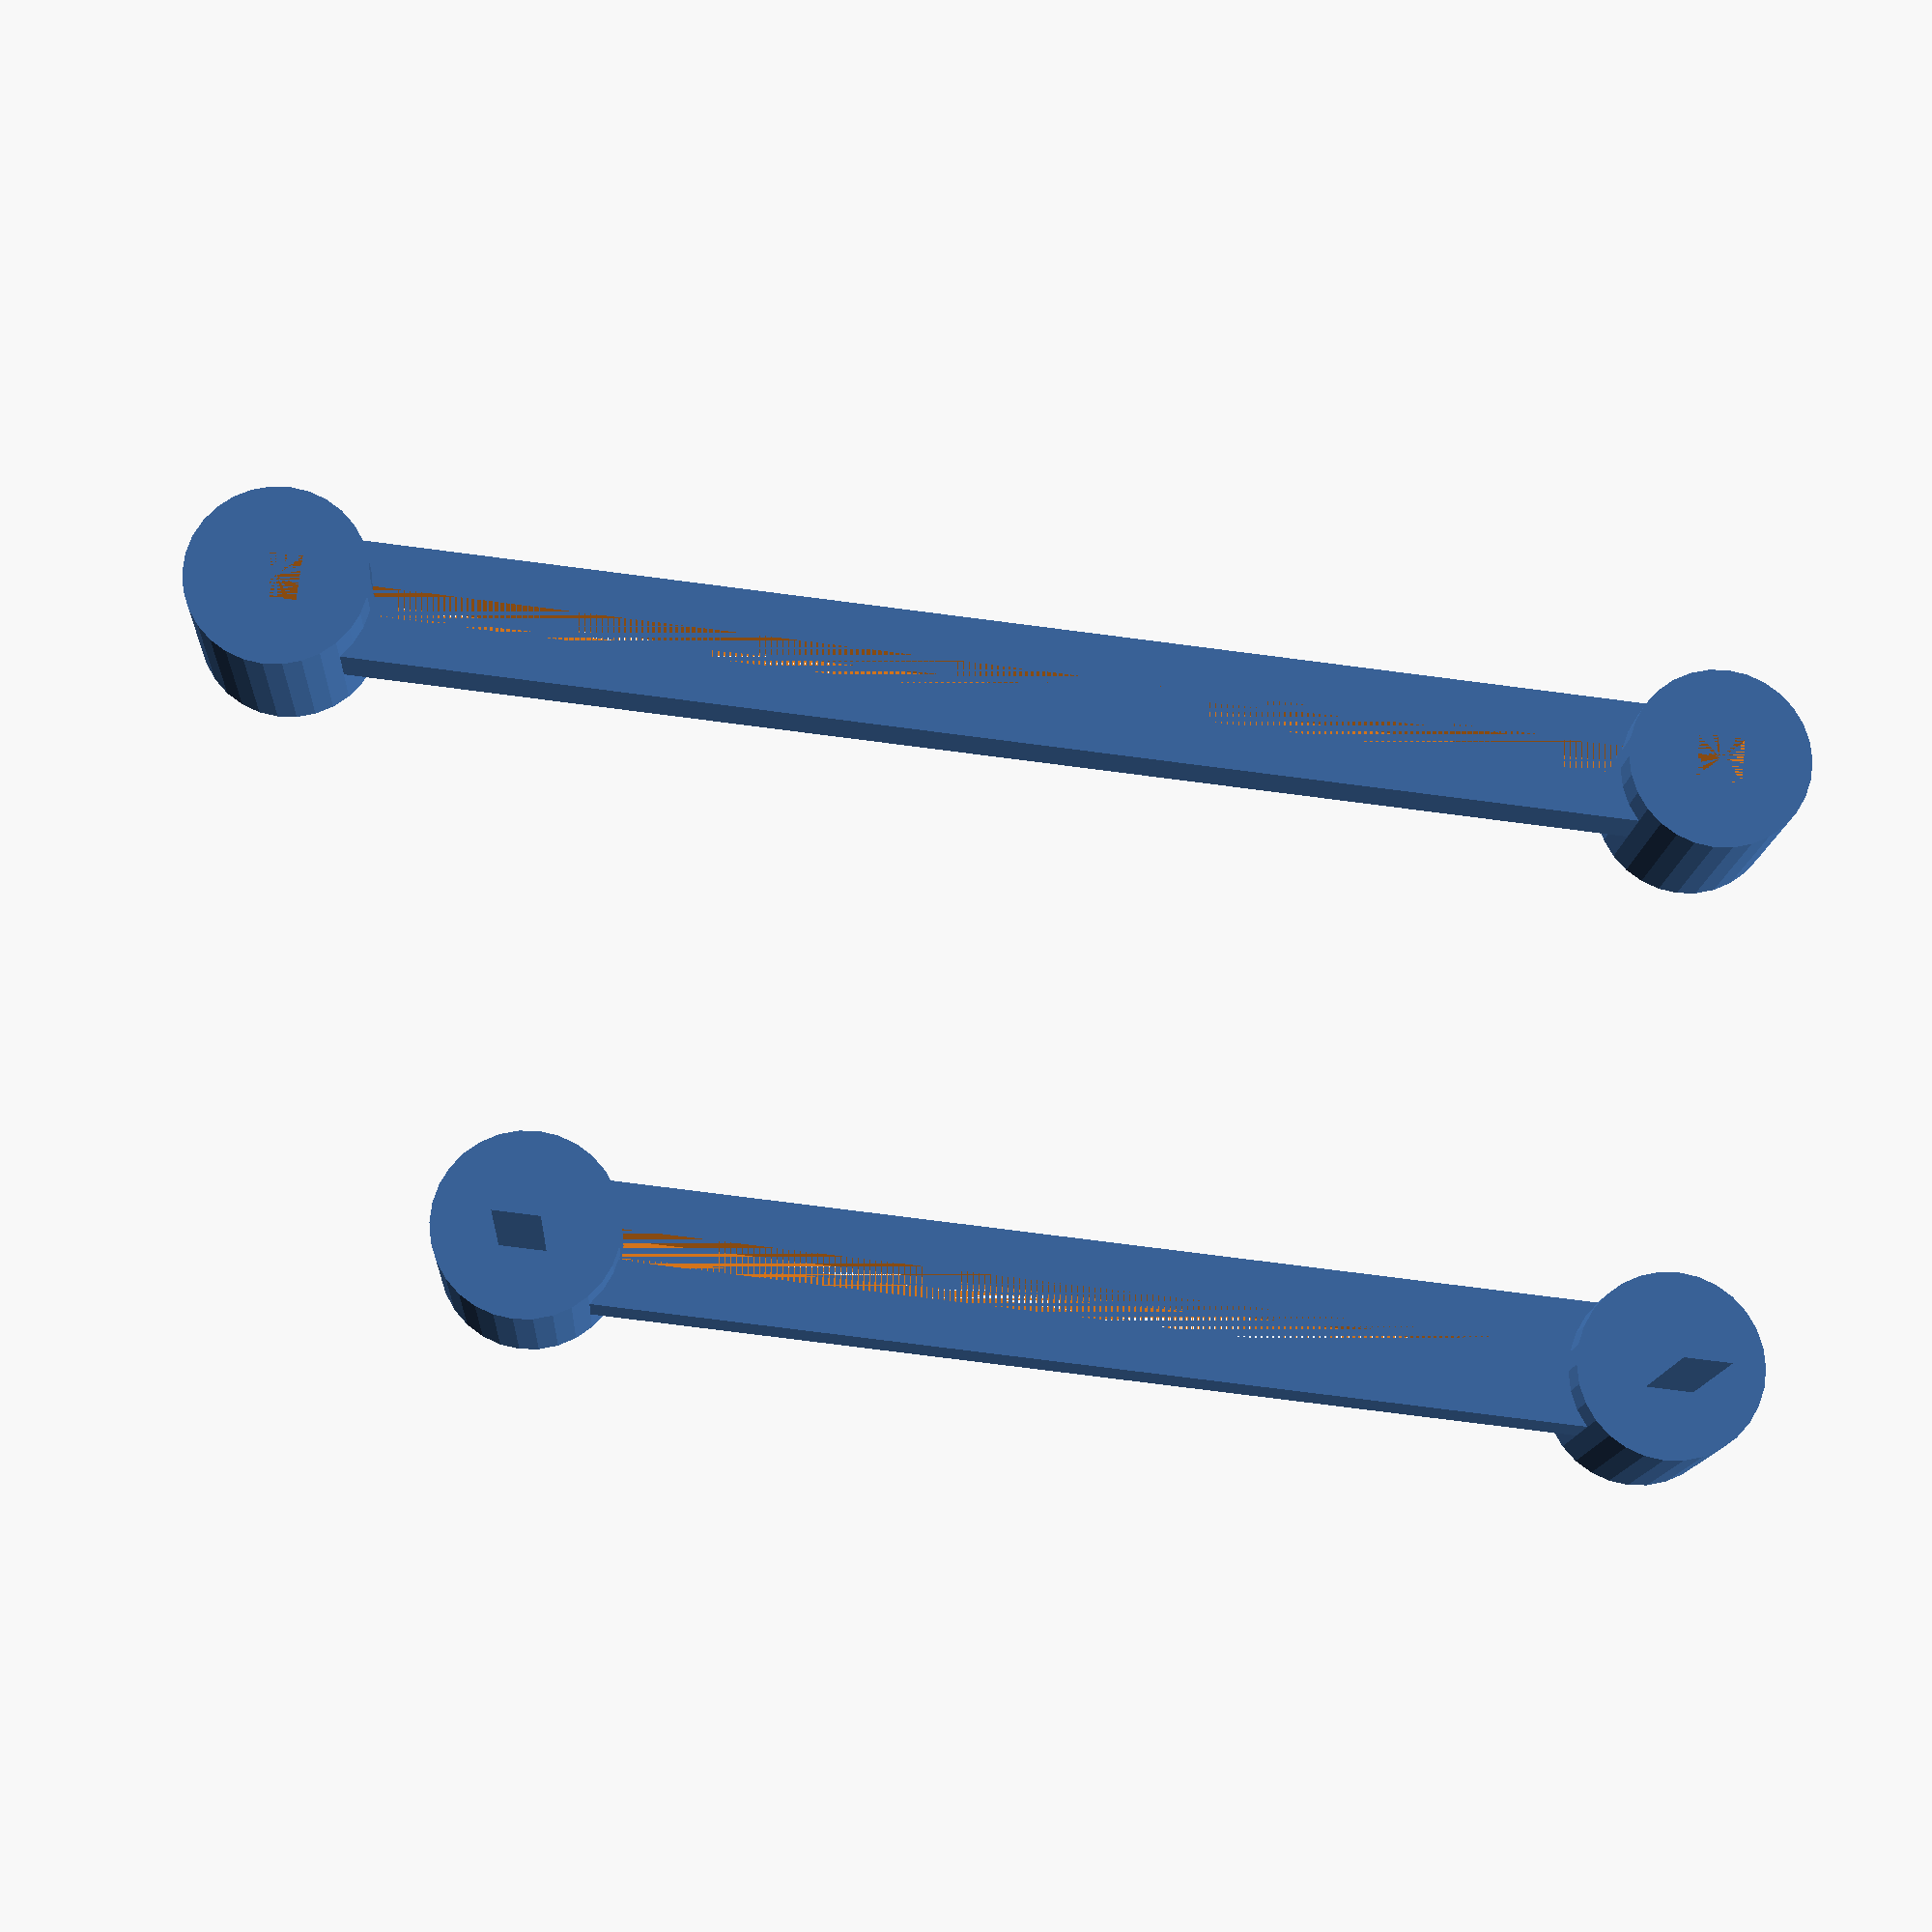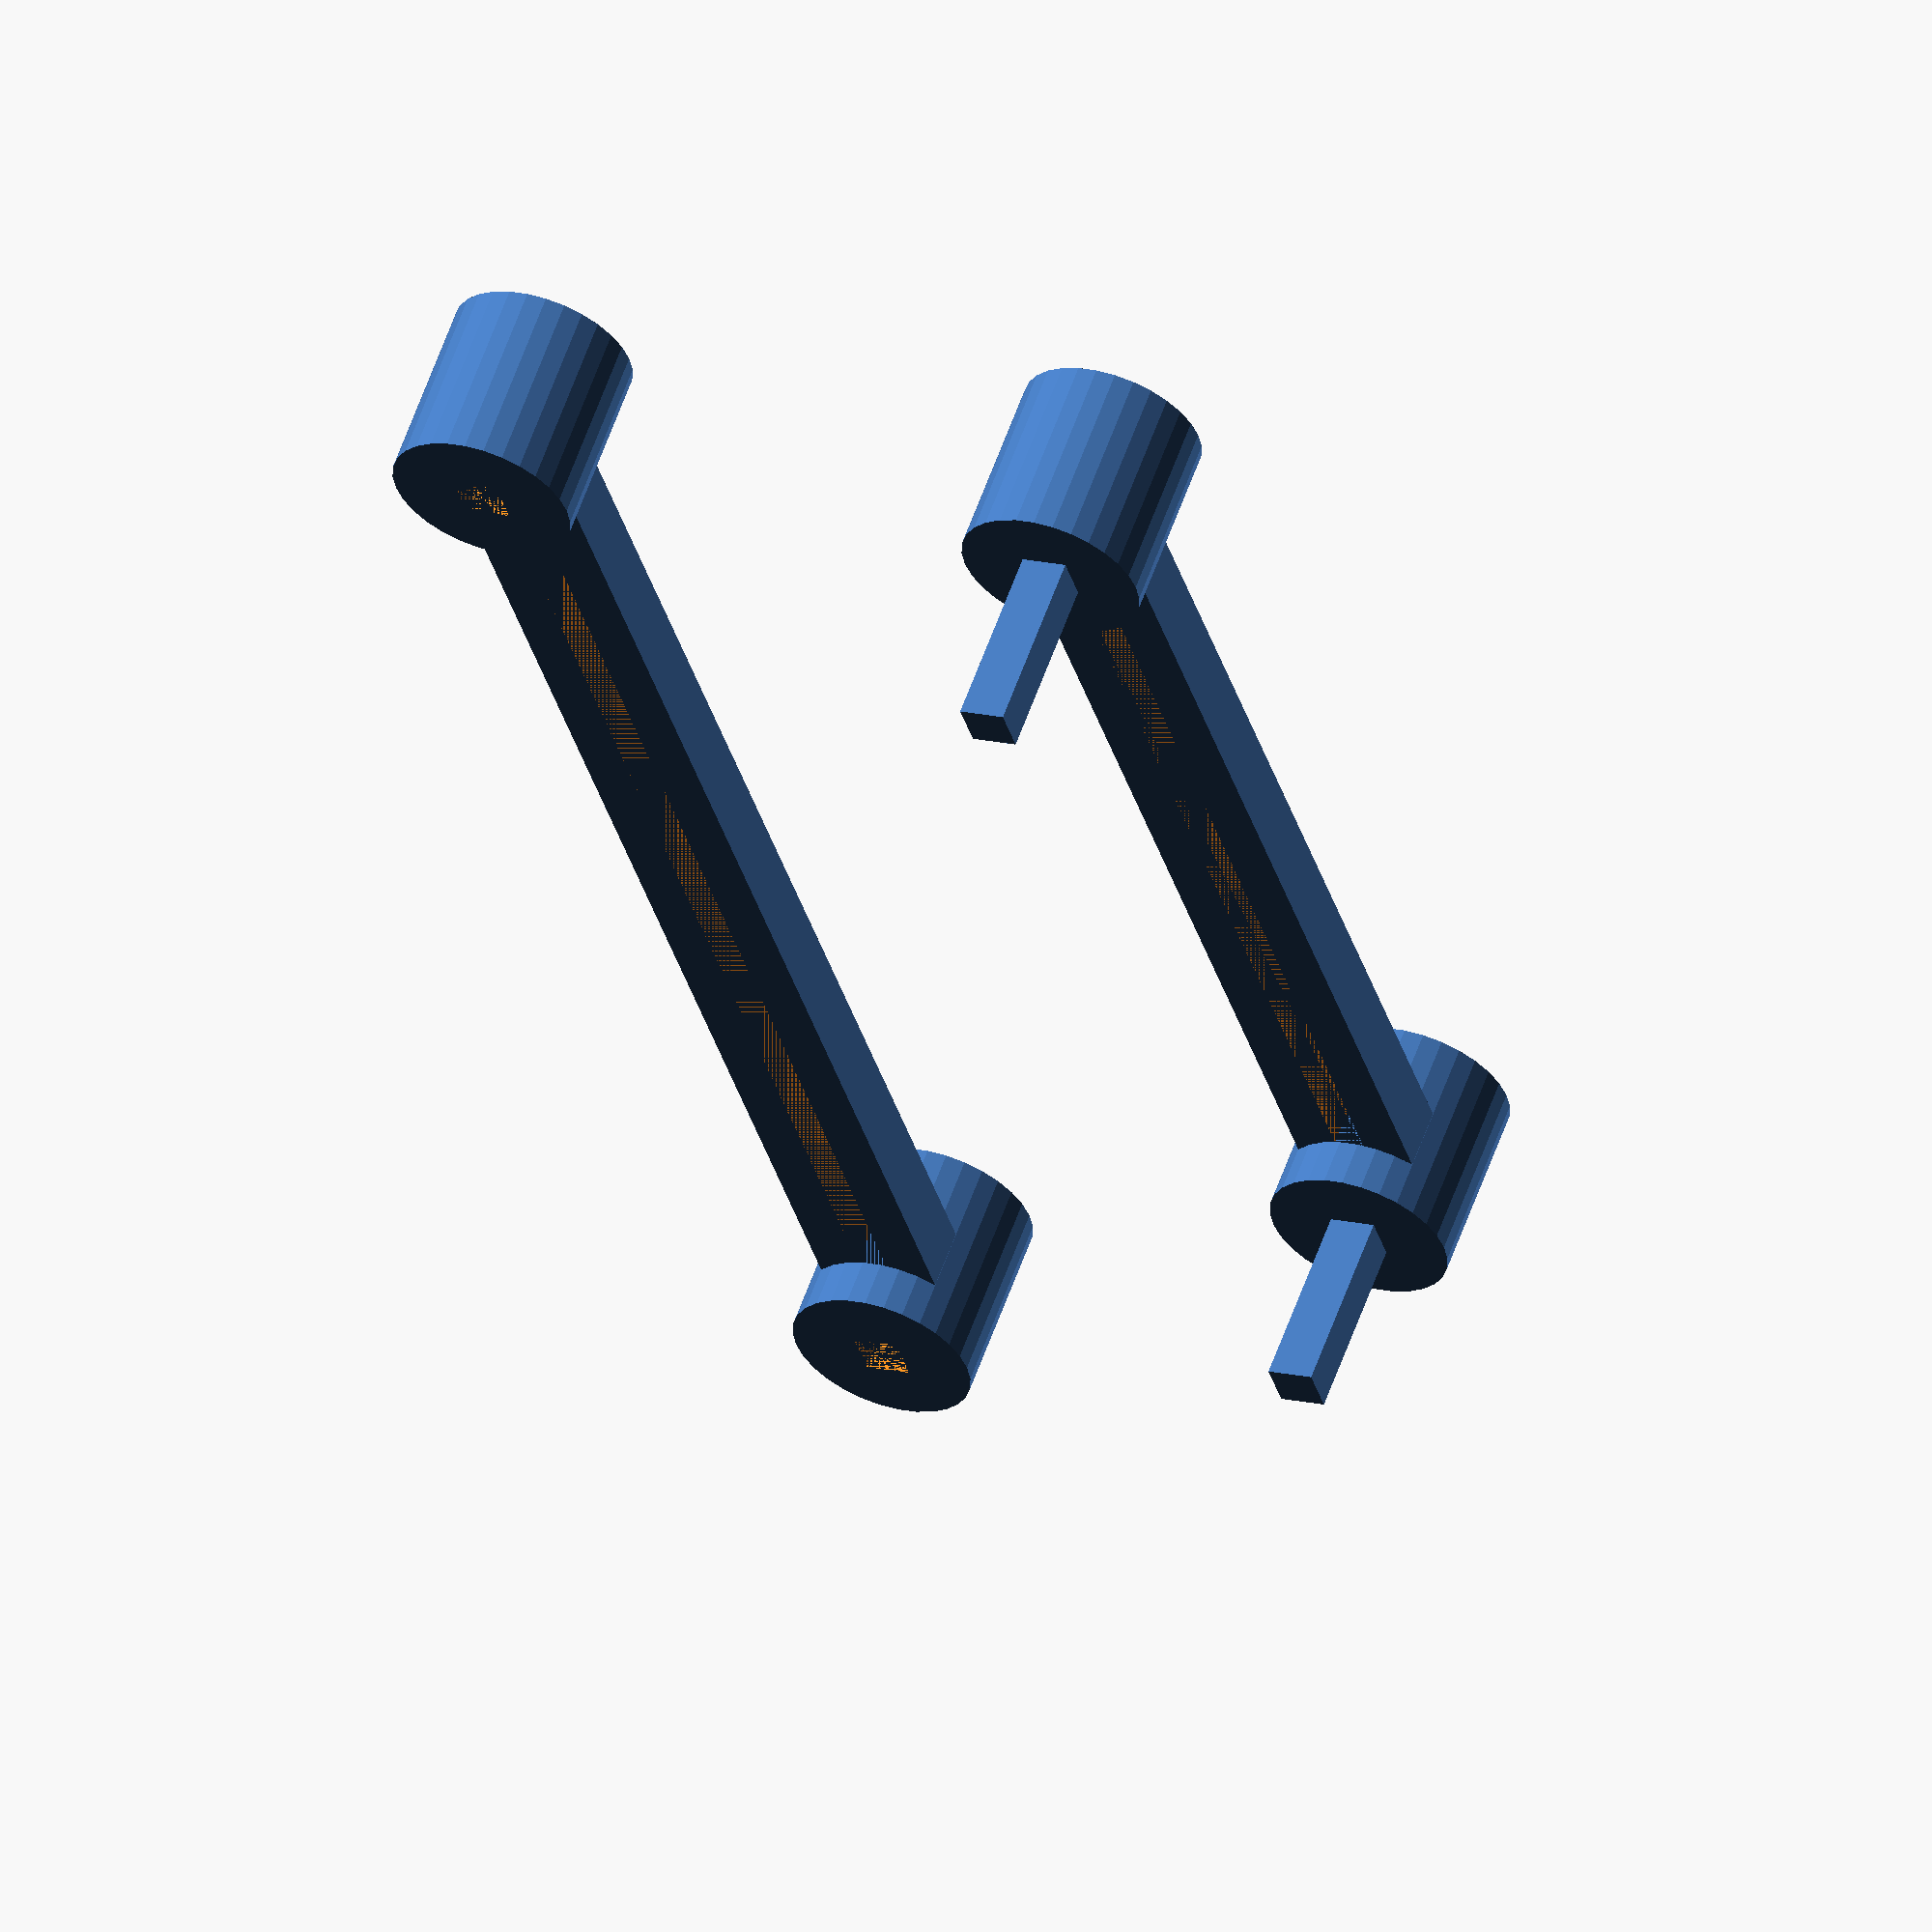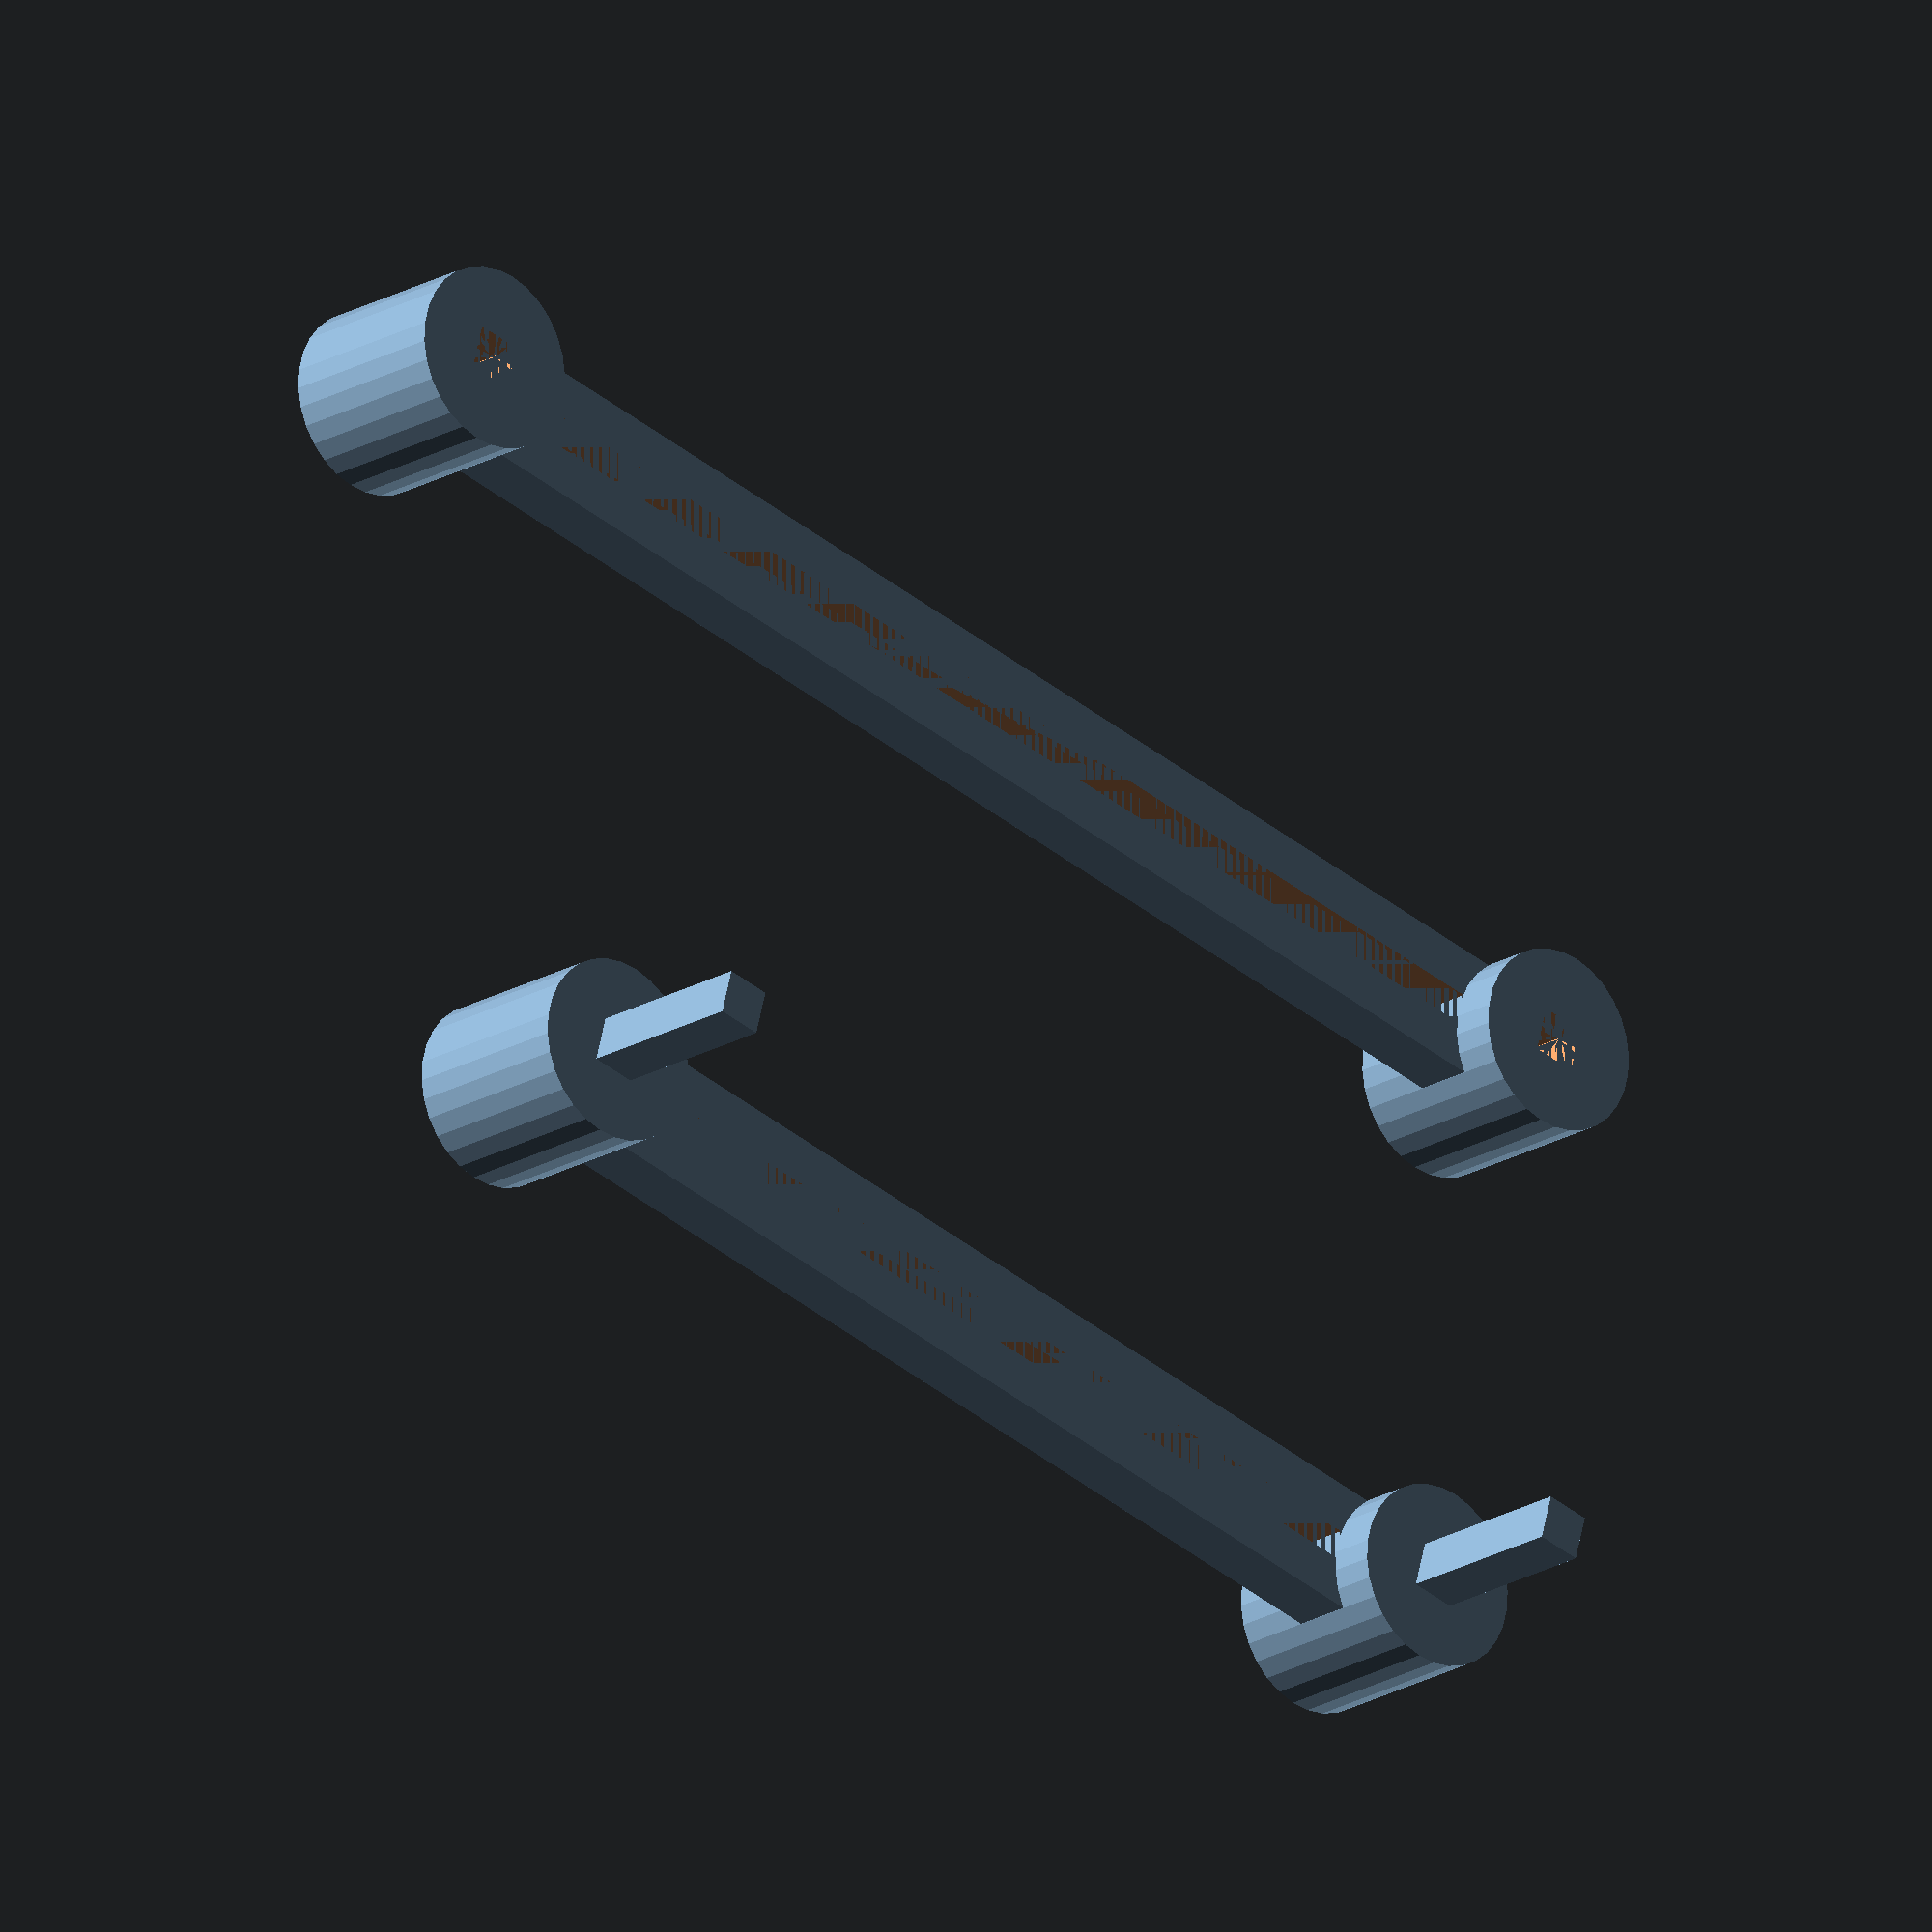
<openscad>
unit = 10;

// loop vars
outer_loop_rad = unit * 1.5;
inner_loop_rad = outer_loop_rad / 2;
protruding_loop_rad = inner_loop_rad - 2;
loop_height = unit * 3;
frame_offset = loop_height / 12;

module circular_hole()
{
	cylinder(h = loop_height, r = inner_loop_rad, center = true); 
}

module square_hole()
{
	cube(size = [inner_loop_rad, inner_loop_rad, loop_height], center = true);
}

module loop()
{
	translate([0, frame_offset, 0]) rotate([90,0,0]) {
		difference() {
			cylinder(h = loop_height, r = outer_loop_rad, 
				center = true);
			square_hole(); //circular_hole();
		}
	}
}

// frame vars
frame_length_long = unit * 22; // 11 inches
frame_length_short = unit * 17; // 8.5 inches
frame_width = unit * 2;
frame_height = frame_width / 2;
rail_width = frame_width / 4;

// long part, the rails
module frame(frame_len)
{
	translate([0, 0, (-1) * (frame_len / 2 + inner_loop_rad)])
		difference() {
			cube([frame_width, frame_height, frame_len], center = true);
			cube([rail_width, frame_height, frame_len], center = true);
		}
}

module frame_long_side() {
	union() {
		loop();
		frame(frame_length_long);
		translate([0, 0, -1 * (frame_length_long + inner_loop_rad * 2)])
			loop();
	}
}

frame_long_side();

module circular_protrusion()
{
	translate([0, 0, loop_height])
		cylinder(h = loop_height, r = protruding_loop_rad, 
			center = true);
}

module square_protrusion()
{
	translate([0, 0, loop_height])
		square_hole();
}


module loop_protruding()
{
		translate([0, frame_offset, 0]) rotate([90,0,0]) {
			union() {
				cylinder(h = loop_height, r = outer_loop_rad, 
					center = true);
				square_protrusion(); // circular_protrusion();
		}
	}
}

module frame_short_side()
{
	translate([100, 0, 0]) {
		union() {
			loop_protruding();
			frame(frame_length_short);
			translate([0, 0, -1 * (frame_length_short + protruding_loop_rad * 2)])
				loop_protruding();
			
		}
	}
}

frame_short_side();
</openscad>
<views>
elev=257.8 azim=205.8 roll=277.3 proj=p view=solid
elev=217.0 azim=200.1 roll=164.3 proj=o view=solid
elev=41.6 azim=73.9 roll=226.0 proj=o view=solid
</views>
